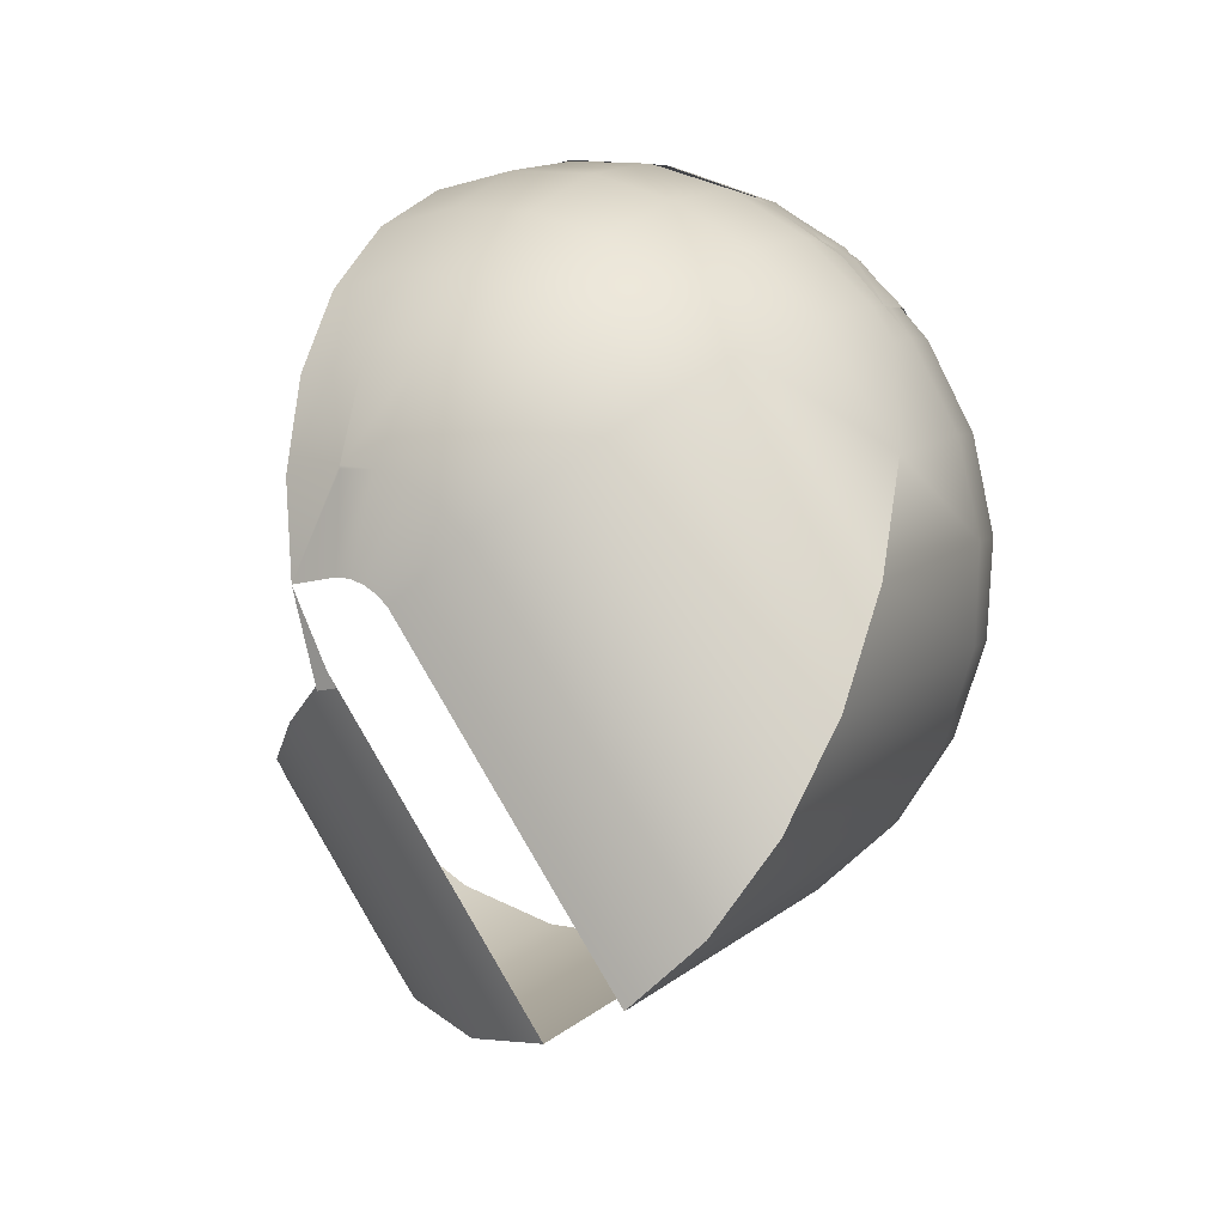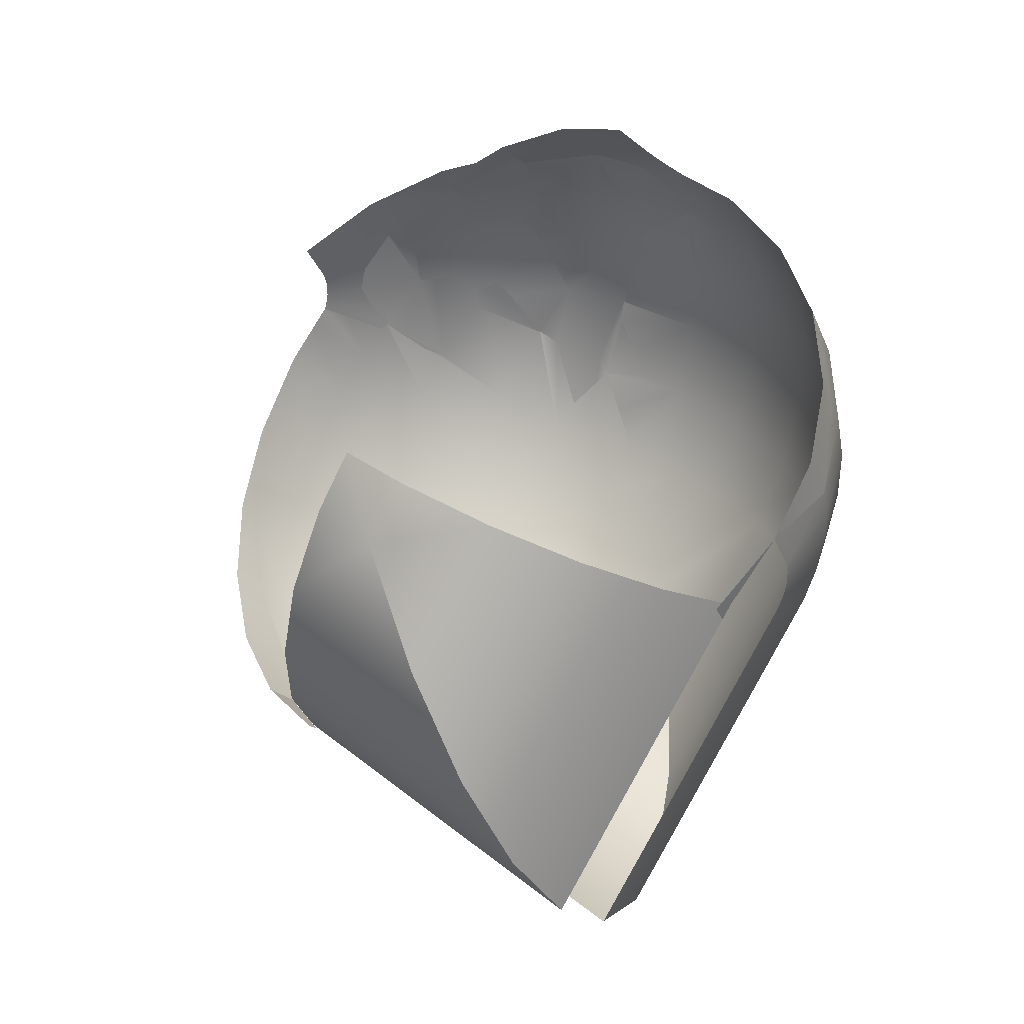
<metadata>
{"format":"obj","ext":"obj","renderer":"f3d","projection":"perspective","resolution":1024,"background":"white","views":[{"elev":-32.0,"azim":134.6,"up":"+Z"},{"elev":-18.0,"azim":29.5,"up":"+Z"}]}
</metadata>
<code>
v -0.04068 0.1732 -0.02249
v 0.003444 0.1765 -0.01156
v -0.01905 0.1732 0.005699
v 0.01 0.1808 -0.06139
v -0.00149 0.1664 0.02592
v -0.08856 0.1509 0.01424
v -0.06232 0.1732 -0.05069
v 0.0489 0.1732 -0.0107
v 0.02071 0.1732 0.01093
v 0.02605 0.1558 0.05763
v -0.06693 0.1509 0.04244
v -0.1102 0.1509 -0.01395
v 0.01656 0.185 -0.1112
v 0.07709 0.1732 -0.03234
v 0.05744 0.1509 0.05881
v -0.009229 0.1394 0.0847
v -0.131 0.1151 0.04679
v -0.1526 0.1151 0.01859
v -0.1008 0.1558 -0.1077
v -0.1456 0.135 -0.07336
v 0.08564 0.1509 0.03718
v 0.1138 0.1509 0.01554
v -0.0363 0.1558 0.04942
v 0.06992 0.1223 0.1016
v -0.0187 0.135 0.09196
v -0.1093 0.1151 0.07498
v -0.1852 0.1015 -0.04294
v 0.02924 0.1753 -0.2075
v 0.129 0.1558 -0.07744
v 0.1634 0.135 -0.03269
v 0.1182 0.1151 0.07959
v 0.03121 0.1043 0.1313
v -0.01098 0.1302 0.09803
v -0.04638 0.1116 0.1132
v -0.05834 0.1015 0.1224
v -0.1439 0.06775 0.1015
v -0.1656 0.06775 0.07333
v -0.1872 0.06775 0.04513
v -0.1319 0.1223 -0.1614
v -0.1706 0.1043 -0.1317
v -0.2049 0.07534 -0.1054
v 0.1464 0.1151 0.05795
v 0.1938 0.1015 0.006952
v -0.001963 0.135 0.09416
v 0.08998 0.1151 0.1012
v 0.01927 0.1116 0.1218
v 0.07939 0.06087 0.1576
v -0.05805 0.1018 0.1222
v -0.09067 0.05729 0.1472
v -0.1417 0.06731 0.1034
v -0.2175 0.05729 -0.01813
v 0.0406 0.1481 -0.2938
v 0.1729 0.1223 -0.1213
v 0.2026 0.1043 -0.0826
v -0.2328 0.03708 -0.08396
v 0.229 0.07534 -0.0483
v 0.1447 0.06775 0.1142
v 0.02823 0.1018 0.1335
v 0.1096 0.07493 0.1345
v 0.02745 0.1011 0.1341
v -0.06034 0.1043 0.1192
v -0.0176 0.08222 0.1483
v -0.05745 0.1011 0.1229
v -0.1679 0.01348 0.1199
v -0.1688 0.01156 0.1206
v -0.1904 0.01156 0.0924
v -0.212 0.01156 0.0642
v -0.1534 0.07493 -0.2082
v -0.1836 0.06087 -0.1851
v -0.2103 0.03831 -0.1646
v 0.1729 0.06775 0.09254
v 0.2186 0.05729 0.03928
v -0.09004 0.1223 0.08049
v 0.1165 0.06775 0.1358
v 0.1139 0.06731 0.1371
v -0.1137 0.06087 0.1322
v -0.1139 0.004765 0.165
v -0.1293 0.006683 0.1525
v -0.2407 0.004765 -0.000306
v 0.04988 0.1053 -0.3642
v 0.2059 0.07493 -0.1609
v 0.229 0.06087 -0.1308
v 0.2495 0.03831 -0.1041
v -0.2321 0.008505 -0.1479
v 0.2504 0.03708 -0.02034
v 0.1349 0.01348 0.1598
v 0.02845 0.1015 0.1338
v 0.1638 0.01156 0.139
v 0.1423 0.01689 0.1542
v -0.00308 0.07534 0.1576
v 0.05326 0.05729 0.1661
v -0.03403 0.07534 0.1535
v -0.05114 -0.008353 0.1944
v -0.03105 0.03708 0.179
v -0.1825 -0.05041 0.1311
v -0.2041 -0.05041 0.1029
v -0.2258 -0.05041 0.07474
v -0.2529 -0.008353 -0.06854
v 0.05643 0.04984 -0.4141
v -0.164 0.01689 -0.2449
v -0.1837 0.007709 -0.2298
v 0.2662 0.008505 -0.08226
v -0.2011 -0.007027 -0.2164
v 0.192 0.01156 0.1174
v 0.2364 0.004765 0.06251
v 0.05267 0.03831 0.1781
v -0.02059 0.05139 0.171
v -0.0932 0.03831 0.1589
v -0.1369 0.07493 0.102
v -0.1261 -0.05041 0.1744
v -0.05465 -0.0242 0.1971
v -0.1279 -0.05041 0.1731
v -0.1934 -0.05041 0.1169
v -0.253 -0.05041 0.009078
v 0.2256 0.01689 -0.1936
v 0.2407 0.007709 -0.1739
v 0.2541 -0.007027 -0.1565
v 0.265 -0.0265 -0.1423
v -0.2478 -0.02691 -0.1359
v -0.2154 -0.0265 -0.2055
v 0.2658 -0.008353 -0.000244
v 0.1356 0.01156 0.1607
v 0.2025 -0.05041 0.1311
v 0.1226 0.007709 0.1693
v -0.1584 0.007709 0.1323
v -0.07648 0.008505 0.1807
v -0.06046 -0.05041 0.2016
v -0.02195 0.03289 0.1813
v -0.02434 -0.01585 0.1995
v -0.1272 -0.05518 0.1752
v -0.254 -0.05518 0.009889
v -0.2623 -0.05041 -0.06139
v 0.05983 -0.01456 -0.4399
v 0.2307 -0.04785 -0.2172
v -0.1628 -0.04785 -0.269
v -0.1709 -0.05159 -0.2628
v 0.2729 -0.04963 -0.132
v -0.178 -0.0576 -0.2574
v 0.2458 -0.05041 0.07474
v 0.2783 -0.02691 -0.0666
v 0.273 -0.05041 0.009078
v 0.1743 -0.05041 0.1528
v 0.1658 -0.04785 0.1593
v 0.08924 0.006683 0.1813
v -0.01257 0.03708 0.1815
v -0.145 -0.007027 0.1498
v -0.1341 -0.0265 0.164
v -0.1722 -0.1112 0.1446
v -0.06446 -0.02691 0.1964
v -0.1188 -0.09336 0.1839
v -0.06356 -0.06439 0.204
v 0.2368 -0.05159 -0.2092
v 0.2423 -0.0576 -0.2021
v 0.2468 -0.06554 -0.1962
v 0.2722 -0.05041 -0.1339
v -0.253 -0.05041 -0.1319
v -0.2256 -0.04963 -0.1976
v -0.1838 -0.06554 -0.2529
v 0.2823 -0.05041 -0.06139
v 0.1603 -0.05041 0.1635
v 0.2466 -0.05518 0.0758
v 0.1051 -0.007027 0.1827
v 0.03087 0.008505 0.1949
v 0.07108 0.004765 0.1894
v -0.1915 -0.05159 0.1195
v -0.186 -0.0576 0.1266
v -0.1263 -0.04963 0.1742
v -0.1783 -0.07497 0.1366
v -0.0579 -0.06548 0.2049
v 0.005547 -0.0242 0.2051
v 0.002851 -0.008353 0.2016
v -0.2654 -0.06439 -0.05901
v 0.25 -0.07497 -0.1921
v 0.273 -0.05041 -0.1319
v -0.2244 -0.05041 -0.1993
v 0.2754 -0.06439 0.01218
v 0.1461 -0.05041 0.1744
v 0.1578 -0.05159 0.1655
v -0.1815 -0.06554 0.1324
v -0.1735 0.01689 0.1126
v -0.05587 -0.07741 0.2076
v -0.02578 -0.07167 0.2104
v 0.01521 -0.02691 0.2069
v 0.01 -0.05041 0.2109
v 0.2561 -0.1112 -0.1841
v -0.259 -0.07741 -0.1273
v -0.2258 -0.05041 -0.1975
v -0.188 -0.07497 -0.2497
v 0.2803 -0.09336 -0.1223
v 0.2869 -0.07741 -0.0554
v 0.1507 -0.0576 0.1709
v 0.09087 -0.0265 0.1936
v 0.004018 -0.07741 0.2155
v 0.08047 -0.05041 0.2016
v 0.006664 -0.06548 0.2134
v -0.1976 -0.04785 0.1114
v 0.08064 -0.04963 0.2015
v 0.08128 -0.05518 0.2027
v 0.01238 -0.06439 0.214
v -0.2353 -0.09336 -0.1902
v -0.1902 -0.0852 -0.248
v 0.1449 -0.06554 0.1754
v 0.08249 -0.05041 0.2008
v 0.07095 -0.09336 0.2089
v -0.196 -0.1112 -0.2436
v 0.1407 -0.07497 0.1786
v 0.1327 -0.1112 0.1847
v -0.1825 -0.09256 -0.2539
v -0.15 -0.1149 -0.2788
v -0.1825 -0.1159 -0.2539
v -0.1437 -0.1192 -0.2837
v -0.1698 -0.1204 -0.2636
v -0.1437 -0.1296 -0.2837
v 0.2209 -0.1149 -0.23
v 0.2458 -0.1159 -0.1975
v 0.2361 -0.1204 -0.2102
v 0.216 -0.1296 -0.2364
v 0.2132 -0.1134 -0.2399
v 0.1968 -0.1796 -0.2312
v 0.05983 -0.0835 -0.4399
v 0.05643 -0.1523 -0.4141
v 0.1601 -0.2376 -0.2206
v -0.1265 -0.1796 -0.2737
v 0.04988 -0.2162 -0.3642
v 0.0406 -0.2709 -0.2938
v -0.09377 -0.2376 -0.254
v 0.1133 -0.285 -0.199
v -0.05414 -0.285 -0.2211
v 0.02924 -0.3126 -0.2075
v 0.05955 -0.3185 -0.168
v -0.01027 -0.3185 -0.1772
v 0.02057 -0.3304 -0.1417
g mesh1_mesh1-geometry
f 1 2 3
f 2 1 4
f 2 5 3
f 3 6 1
f 7 4 1
f 8 2 4
f 2 9 5
f 10 3 5
f 6 3 11
f 12 1 6
f 4 7 13
f 1 12 7
f 2 8 9
f 4 14 8
f 15 5 9
f 16 3 10
f 16 11 3
f 11 17 6
f 6 18 12
f 19 13 7
f 14 4 13
f 20 7 12
f 21 9 8
f 22 8 14
f 15 23 5
f 9 21 15
f 24 16 10
f 11 16 25
f 17 11 26
f 18 6 17
f 27 12 18
f 13 19 28
f 7 20 19
f 13 29 14
f 12 27 20
f 8 22 21
f 14 30 22
f 15 16 23
f 31 15 21
f 32 16 24
f 16 33 25
f 34 11 25
f 11 35 26
f 36 17 26
f 37 18 17
f 38 27 18
f 39 28 19
f 29 13 28
f 40 19 20
f 30 14 29
f 41 20 27
f 42 21 22
f 43 22 30
f 16 15 44
f 33 23 16
f 15 31 45
f 21 42 31
f 46 16 32
f 24 47 32
f 33 16 44
f 33 16 46
f 33 34 25
f 48 11 34
f 35 11 48
f 49 26 35
f 17 36 37
f 26 50 36
f 18 37 38
f 27 38 51
f 28 39 52
f 19 40 39
f 28 53 29
f 20 41 40
f 29 54 30
f 27 55 41
f 22 43 42
f 30 56 43
f 45 44 15
f 34 23 33
f 57 45 31
f 42 57 31
f 32 58 46
f 47 24 59
f 47 58 32
f 44 46 33
f 60 33 46
f 60 34 33
f 34 48 61
f 62 48 34
f 26 49 50
f 63 49 35
f 64 37 36
f 50 65 36
f 66 38 37
f 67 51 38
f 55 27 51
f 68 52 39
f 53 28 52
f 40 68 39
f 54 29 53
f 41 69 40
f 56 30 54
f 55 70 41
f 43 71 42
f 56 72 43
f 45 46 44
f 34 73 23
f 45 57 74
f 57 42 71
f 60 46 58
f 45 58 46
f 75 47 59
f 47 60 58
f 62 34 60
f 48 76 61
f 73 34 61
f 48 62 63
f 77 50 49
f 62 49 63
f 37 64 65
f 36 65 64
f 50 78 65
f 38 66 67
f 37 65 66
f 51 67 79
f 79 55 51
f 52 68 80
f 52 81 53
f 68 40 69
f 53 82 54
f 69 41 70
f 54 83 56
f 70 55 84
f 71 43 72
f 72 56 85
f 57 86 74
f 74 87 45
f 71 88 57
f 58 45 87
f 89 47 75
f 47 90 60
f 60 90 62
f 91 62 60
f 63 76 48
f 76 73 61
f 62 92 63
f 50 77 78
f 49 93 77
f 62 94 49
f 78 95 65
f 96 67 66
f 95 66 65
f 97 79 67
f 55 79 98
f 68 99 80
f 81 52 80
f 82 53 81
f 69 100 68
f 83 54 82
f 70 101 69
f 102 56 83
f 98 84 55
f 84 103 70
f 72 104 71
f 56 102 85
f 85 105 72
f 88 86 57
f 86 75 74
f 75 87 74
f 88 71 104
f 86 47 89
f 90 47 106
f 107 62 90
f 91 92 62
f 91 60 87
f 63 108 76
f 73 76 109
f 108 63 92
f 110 78 77
f 93 49 94
f 111 77 93
f 62 107 94
f 78 112 95
f 67 96 97
f 66 113 96
f 66 95 113
f 79 97 114
f 114 98 79
f 99 68 100
f 115 80 99
f 80 115 81
f 81 116 82
f 100 69 101
f 82 117 83
f 101 70 103
f 83 118 102
f 84 98 119
f 103 84 120
f 104 72 105
f 102 121 85
f 105 85 121
f 86 88 122
f 86 91 75
f 87 75 91
f 123 88 104
f 47 86 124
f 89 124 86
f 124 106 47
f 106 107 90
f 91 107 92
f 78 76 108
f 125 109 76
f 92 126 108
f 78 110 112
f 77 127 110
f 128 93 94
f 77 111 127
f 111 93 129
f 106 94 107
f 112 130 95
f 131 114 97
f 98 114 132
f 100 133 99
f 99 134 115
f 116 81 115
f 117 82 116
f 101 135 100
f 118 83 117
f 103 136 101
f 137 102 118
f 132 119 98
f 119 120 84
f 120 138 103
f 139 104 105
f 121 102 140
f 141 105 121
f 142 122 88
f 122 91 86
f 88 123 142
f 104 139 123
f 143 124 89
f 124 144 106
f 107 91 145
f 107 126 92
f 76 78 146
f 108 147 78
f 109 125 64
f 76 146 125
f 147 108 126
f 130 112 110
f 110 148 112
f 110 149 127
f 127 150 110
f 151 110 127
f 128 129 93
f 106 128 94
f 129 127 111
f 149 111 127
f 145 129 111
f 131 132 114
f 133 100 135
f 134 99 133
f 152 115 134
f 115 152 116
f 116 153 117
f 135 101 136
f 117 154 118
f 136 103 138
f 102 137 140
f 118 155 137
f 119 132 156
f 120 119 157
f 138 120 158
f 105 141 139
f 159 121 140
f 121 159 141
f 160 122 142
f 144 91 122
f 139 161 123
f 160 124 143
f 144 124 162
f 144 163 106
f 164 145 91
f 128 107 145
f 107 128 126
f 78 147 146
f 165 64 125
f 109 64 50
f 166 125 146
f 126 167 147
f 110 151 130
f 148 110 150
f 112 148 168
f 149 110 167
f 169 150 127
f 151 127 169
f 128 170 129
f 128 106 163
f 170 127 129
f 126 111 149
f 129 145 171
f 145 111 128
f 132 131 172
f 153 116 152
f 154 117 153
f 173 118 154
f 174 140 137
f 155 118 173
f 172 156 132
f 156 157 119
f 175 120 157
f 175 158 120
f 141 161 139
f 140 174 159
f 159 176 141
f 122 160 177
f 91 144 164
f 122 164 144
f 124 160 178
f 178 162 124
f 162 163 144
f 145 164 171
f 128 111 126
f 179 146 147
f 64 165 180
f 125 166 165
f 50 64 180
f 146 179 166
f 167 126 149
f 112 147 167
f 147 112 168
f 150 169 181
f 127 182 169
f 128 183 170
f 129 171 170
f 183 128 163
f 127 170 184
f 185 155 173
f 156 172 186
f 157 156 187
f 158 175 188
f 161 141 176
f 189 159 174
f 176 159 190
f 177 164 122
f 162 178 191
f 163 162 192
f 164 170 171
f 147 168 179
f 180 165 113
f 169 182 181
f 127 193 182
f 170 183 184
f 192 183 163
f 170 194 184
f 195 127 184
f 185 174 155
f 186 187 156
f 187 188 175
f 159 189 190
f 174 185 189
f 177 194 164
f 191 192 162
f 194 170 164
f 180 113 196
f 127 195 193
f 183 194 184
f 183 192 197
f 198 184 194
f 194 195 184
f 195 184 199
f 187 186 200
f 187 201 188
f 194 177 198
f 192 191 202
f 194 193 195
f 194 183 197
f 192 203 197
f 184 198 199
f 200 201 187
f 202 203 192
f 193 194 204
f 201 200 205
f 203 202 206
f 206 204 194
f 206 194 203
f 204 206 207
g mesh1_mesh1-geometry
f 3 2 1
f 4 1 2
f 3 5 2
f 1 6 3
f 1 4 7
f 4 2 8
f 5 9 2
f 5 3 10
f 11 3 6
f 6 1 12
f 13 7 4
f 7 12 1
f 9 8 2
f 8 14 4
f 9 5 15
f 10 3 16
f 3 11 16
f 6 17 11
f 12 18 6
f 7 13 19
f 13 4 14
f 12 7 20
f 8 9 21
f 14 8 22
f 5 23 15
f 15 21 9
f 10 16 24
f 25 16 11
f 26 11 17
f 17 6 18
f 18 12 27
f 28 19 13
f 19 20 7
f 14 29 13
f 20 27 12
f 21 22 8
f 22 30 14
f 23 16 15
f 21 15 31
f 24 16 32
f 25 33 16
f 25 11 34
f 26 35 11
f 26 17 36
f 17 18 37
f 18 27 38
f 19 28 39
f 28 13 29
f 20 19 40
f 29 14 30
f 27 20 41
f 22 21 42
f 30 22 43
f 44 15 16
f 16 23 33
f 45 31 15
f 31 42 21
f 32 16 46
f 32 47 24
f 44 16 33
f 46 16 33
f 25 34 33
f 34 11 48
f 48 11 35
f 35 26 49
f 37 36 17
f 36 50 26
f 38 37 18
f 51 38 27
f 52 39 28
f 39 40 19
f 29 53 28
f 40 41 20
f 30 54 29
f 41 55 27
f 42 43 22
f 43 56 30
f 15 44 45
f 33 23 34
f 31 45 57
f 31 57 42
f 46 58 32
f 59 24 47
f 32 58 47
f 33 46 44
f 46 33 60
f 33 34 60
f 61 48 34
f 34 48 62
f 50 49 26
f 35 49 63
f 36 37 64
f 36 65 50
f 37 38 66
f 38 51 67
f 51 27 55
f 39 52 68
f 52 28 53
f 39 68 40
f 53 29 54
f 40 69 41
f 54 30 56
f 41 70 55
f 42 71 43
f 43 72 56
f 44 46 45
f 23 73 34
f 74 57 45
f 71 42 57
f 58 46 60
f 46 58 45
f 59 47 75
f 58 60 47
f 60 34 62
f 61 76 48
f 61 34 73
f 63 62 48
f 49 50 77
f 63 49 62
f 65 64 37
f 64 65 36
f 65 78 50
f 67 66 38
f 66 65 37
f 79 67 51
f 51 55 79
f 80 68 52
f 53 81 52
f 69 40 68
f 54 82 53
f 70 41 69
f 56 83 54
f 84 55 70
f 72 43 71
f 85 56 72
f 74 86 57
f 45 87 74
f 57 88 71
f 87 45 58
f 75 47 89
f 60 90 47
f 62 90 60
f 60 62 91
f 48 76 63
f 61 73 76
f 63 92 62
f 78 77 50
f 77 93 49
f 49 94 62
f 65 95 78
f 66 67 96
f 65 66 95
f 67 79 97
f 98 79 55
f 80 99 68
f 80 52 81
f 81 53 82
f 68 100 69
f 82 54 83
f 69 101 70
f 83 56 102
f 55 84 98
f 70 103 84
f 71 104 72
f 85 102 56
f 72 105 85
f 57 86 88
f 74 75 86
f 74 87 75
f 104 71 88
f 89 47 86
f 106 47 90
f 90 62 107
f 62 92 91
f 87 60 91
f 76 108 63
f 109 76 73
f 92 63 108
f 77 78 110
f 94 49 93
f 93 77 111
f 94 107 62
f 95 112 78
f 97 96 67
f 96 113 66
f 113 95 66
f 114 97 79
f 79 98 114
f 100 68 99
f 99 80 115
f 81 115 80
f 82 116 81
f 101 69 100
f 83 117 82
f 103 70 101
f 102 118 83
f 119 98 84
f 120 84 103
f 105 72 104
f 85 121 102
f 121 85 105
f 122 88 86
f 75 91 86
f 91 75 87
f 104 88 123
f 124 86 47
f 86 124 89
f 47 106 124
f 90 107 106
f 92 107 91
f 108 76 78
f 76 109 125
f 108 126 92
f 112 110 78
f 110 127 77
f 94 93 128
f 127 111 77
f 129 93 111
f 107 94 106
f 95 130 112
f 97 114 131
f 132 114 98
f 99 133 100
f 115 134 99
f 115 81 116
f 116 82 117
f 100 135 101
f 117 83 118
f 101 136 103
f 118 102 137
f 98 119 132
f 84 120 119
f 103 138 120
f 105 104 139
f 140 102 121
f 121 105 141
f 88 122 142
f 86 91 122
f 142 123 88
f 123 139 104
f 89 124 143
f 106 144 124
f 145 91 107
f 92 126 107
f 146 78 76
f 78 147 108
f 64 125 109
f 125 146 76
f 126 108 147
f 110 112 130
f 112 148 110
f 127 149 110
f 110 150 127
f 127 110 151
f 93 129 128
f 94 128 106
f 111 127 129
f 127 111 149
f 111 129 145
f 114 132 131
f 135 100 133
f 133 99 134
f 134 115 152
f 116 152 115
f 117 153 116
f 136 101 135
f 118 154 117
f 138 103 136
f 140 137 102
f 137 155 118
f 156 132 119
f 157 119 120
f 158 120 138
f 139 141 105
f 140 121 159
f 141 159 121
f 142 122 160
f 122 91 144
f 123 161 139
f 143 124 160
f 162 124 144
f 106 163 144
f 91 145 164
f 145 107 128
f 126 128 107
f 146 147 78
f 125 64 165
f 50 64 109
f 146 125 166
f 147 167 126
f 130 151 110
f 150 110 148
f 168 148 112
f 167 110 149
f 127 150 169
f 169 127 151
f 129 170 128
f 163 106 128
f 129 127 170
f 149 111 126
f 171 145 129
f 128 111 145
f 172 131 132
f 152 116 153
f 153 117 154
f 154 118 173
f 137 140 174
f 173 118 155
f 132 156 172
f 119 157 156
f 157 120 175
f 120 158 175
f 139 161 141
f 159 174 140
f 141 176 159
f 177 160 122
f 164 144 91
f 144 164 122
f 178 160 124
f 124 162 178
f 144 163 162
f 171 164 145
f 126 111 128
f 147 146 179
f 180 165 64
f 165 166 125
f 180 64 50
f 166 179 146
f 149 126 167
f 167 147 112
f 168 112 147
f 181 169 150
f 169 182 127
f 170 183 128
f 170 171 129
f 163 128 183
f 184 170 127
f 173 155 185
f 186 172 156
f 187 156 157
f 188 175 158
f 176 141 161
f 174 159 189
f 190 159 176
f 122 164 177
f 191 178 162
f 192 162 163
f 171 170 164
f 179 168 147
f 113 165 180
f 181 182 169
f 182 193 127
f 184 183 170
f 163 183 192
f 184 194 170
f 184 127 195
f 155 174 185
f 156 187 186
f 175 188 187
f 190 189 159
f 189 185 174
f 164 194 177
f 162 192 191
f 164 170 194
f 196 113 180
f 193 195 127
f 184 194 183
f 197 192 183
f 194 184 198
f 184 195 194
f 199 184 195
f 200 186 187
f 188 201 187
f 198 177 194
f 202 191 192
f 195 193 194
f 197 183 194
f 197 203 192
f 199 198 184
f 187 201 200
f 192 203 202
f 204 194 193
f 205 200 201
f 206 202 203
f 194 204 206
f 203 194 206
f 207 206 204
g mesh1_mesh1-geometry
f 205 208 201
f 205 209 208
f 210 209 205
f 210 211 209
f 212 211 210
f 211 212 213
g mesh1_mesh1-geometry
f 201 208 205
f 208 209 205
f 205 209 210
f 209 211 210
f 210 211 212
f 213 212 211
g mesh2_mesh2-geometry
f 214 215 185
f 215 214 216
f 216 214 217
f 217 214 218
g mesh2_mesh2-geometry
f 185 215 214
f 216 214 215
f 217 214 216
f 218 214 217
f 214 219 218
f 220 218 219
f 221 220 219
f 220 221 209
f 219 222 221
f 223 209 221
f 224 221 222
f 221 224 223
f 224 222 225
f 226 223 224
f 227 225 222
f 225 228 224
f 226 224 228
f 225 227 229
f 225 229 228
f 230 229 227
f 231 228 229
f 230 232 229
f 232 231 229
g mesh2_mesh2-geometry
f 218 219 214
f 219 218 220
f 219 220 221
f 209 221 220
f 221 222 219
f 221 209 223
f 222 221 224
f 223 224 221
f 225 222 224
f 224 223 226
f 222 225 227
f 224 228 225
f 228 224 226
f 229 227 225
f 228 229 225
f 227 229 230
f 229 228 231
f 229 232 230
f 229 231 232
g mesh3_mesh3-geometry
l 203 177

</code>
